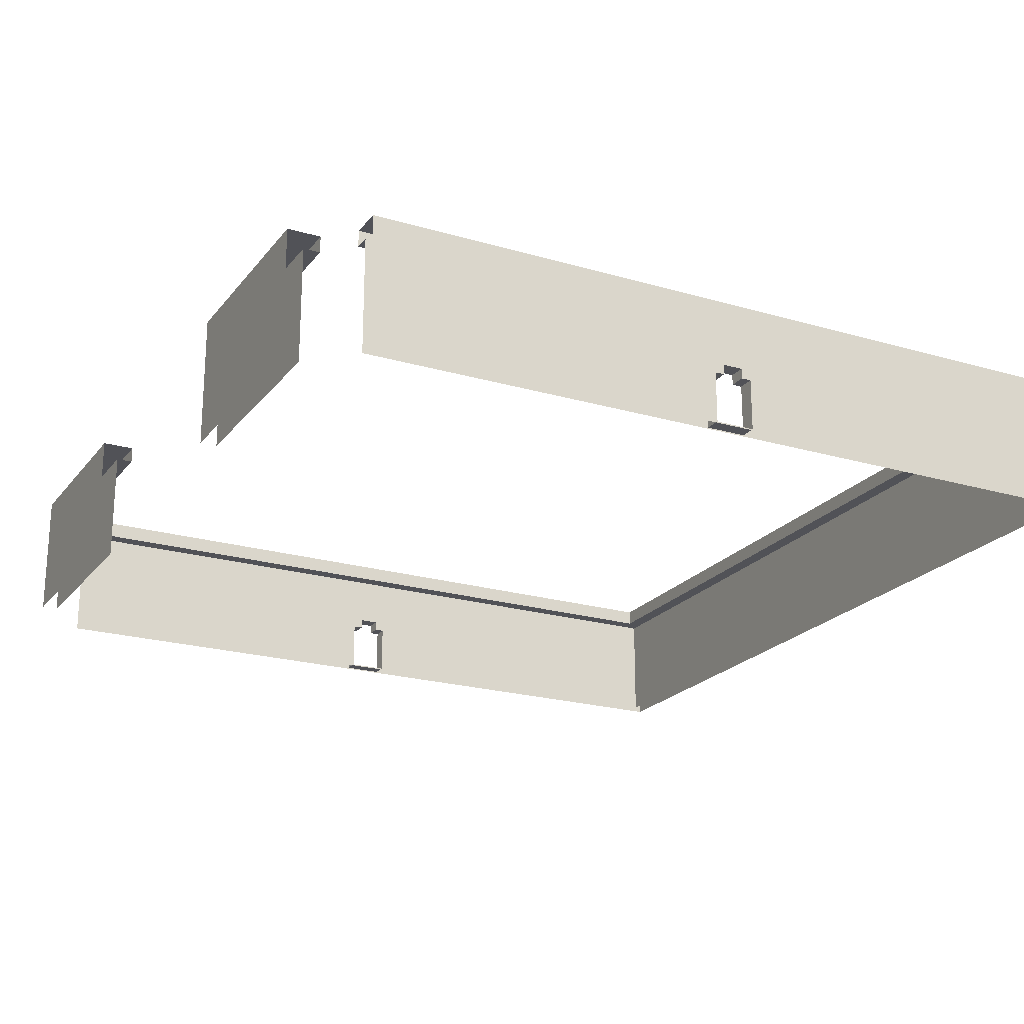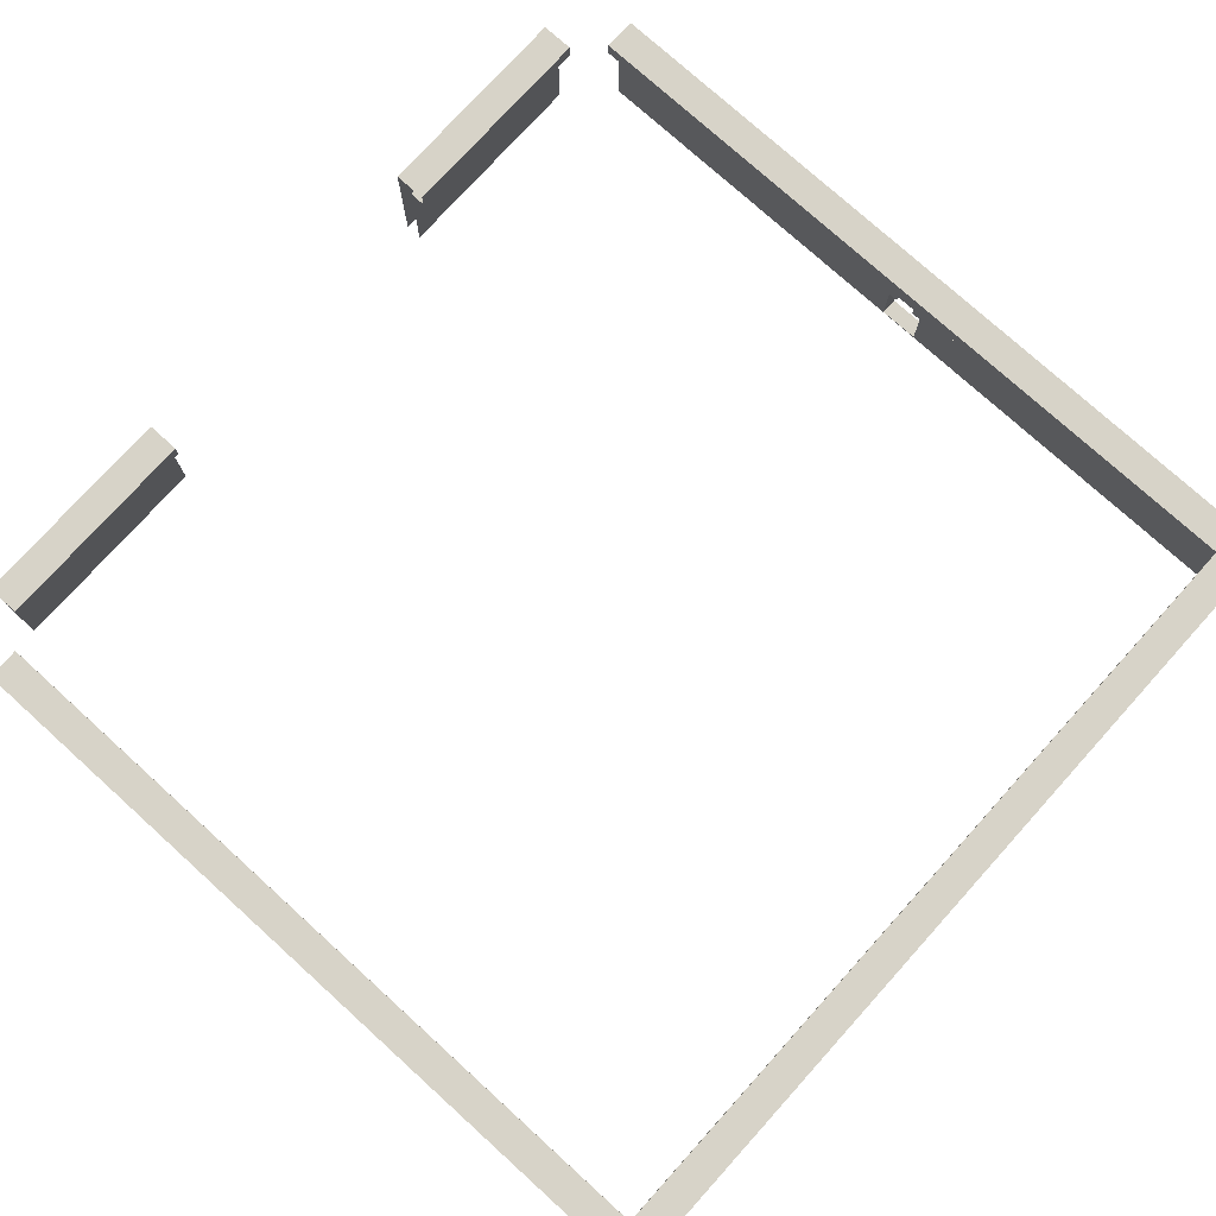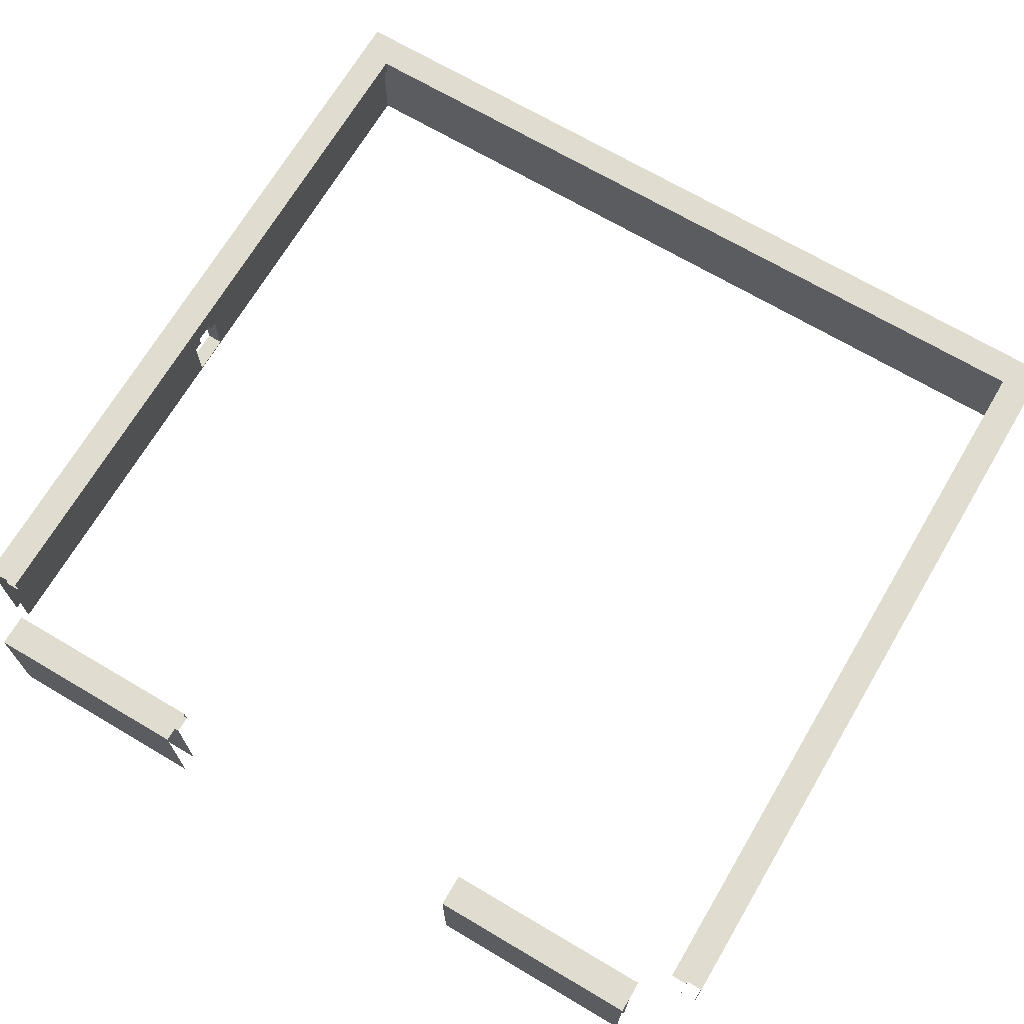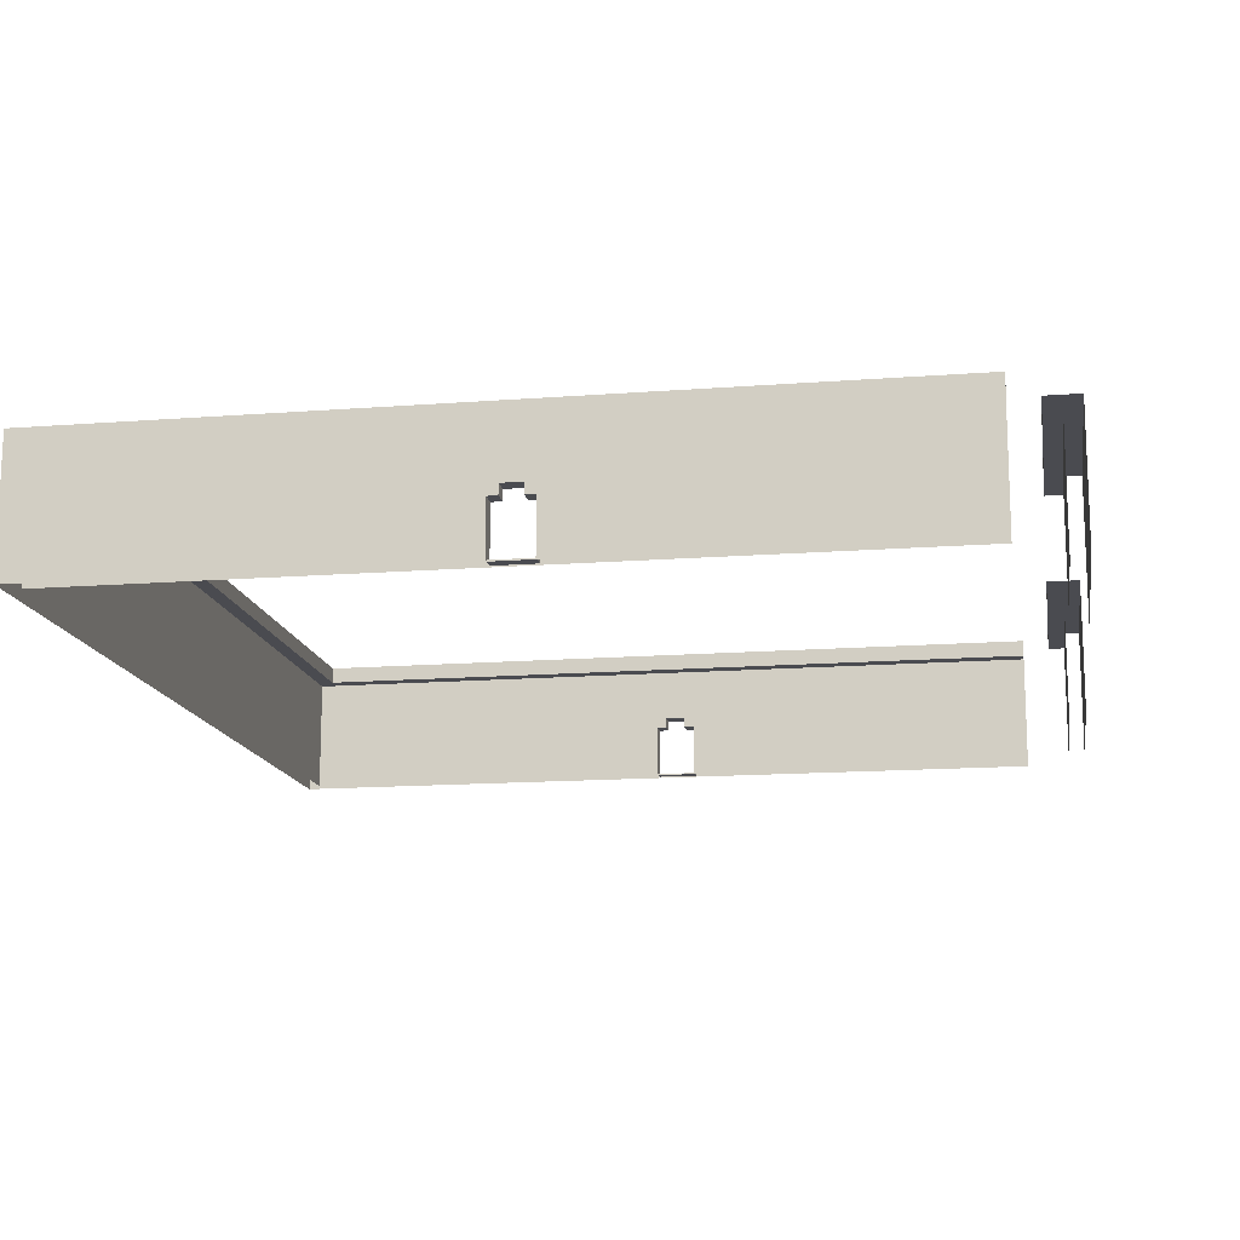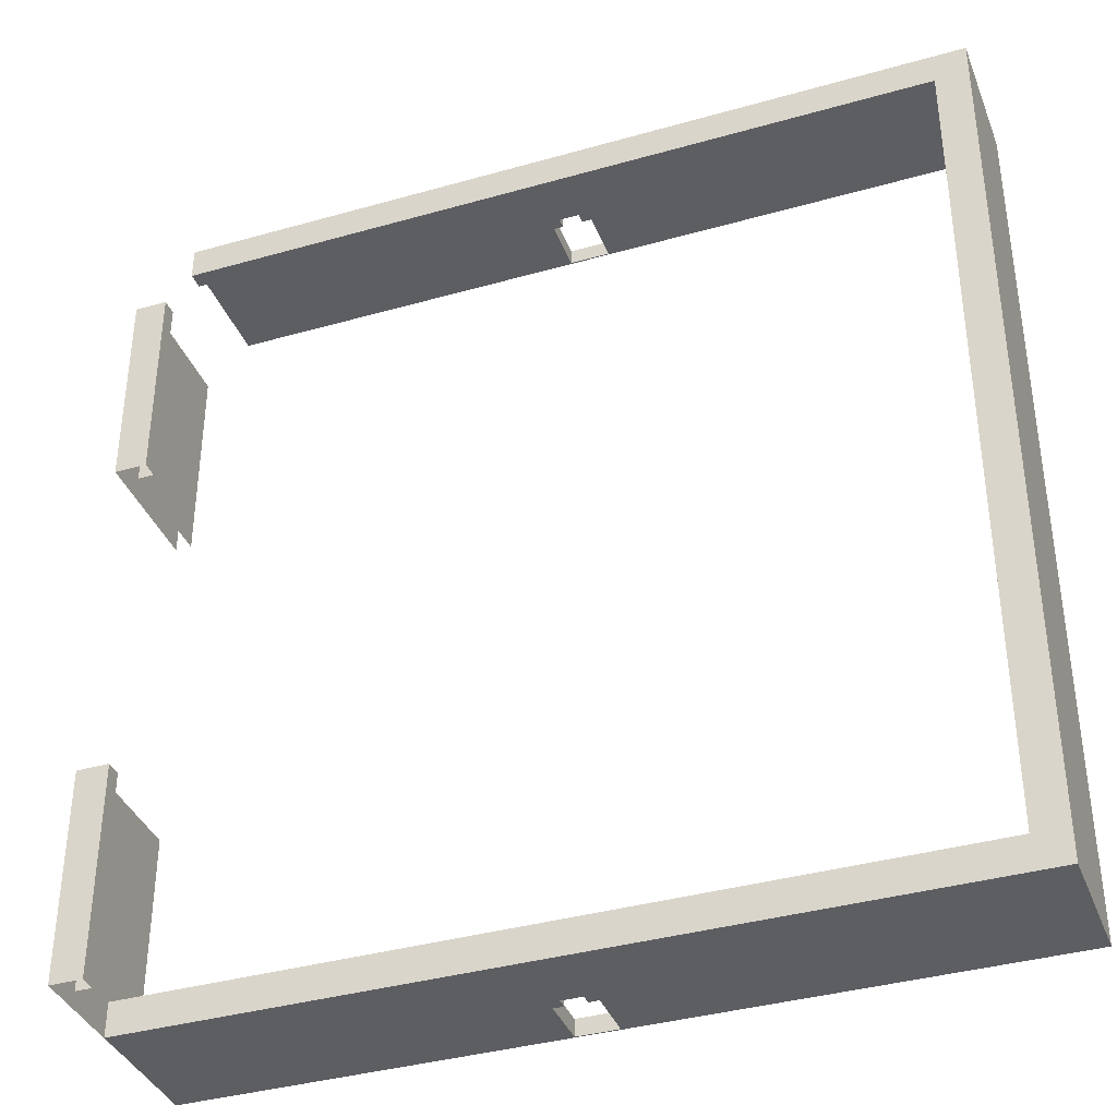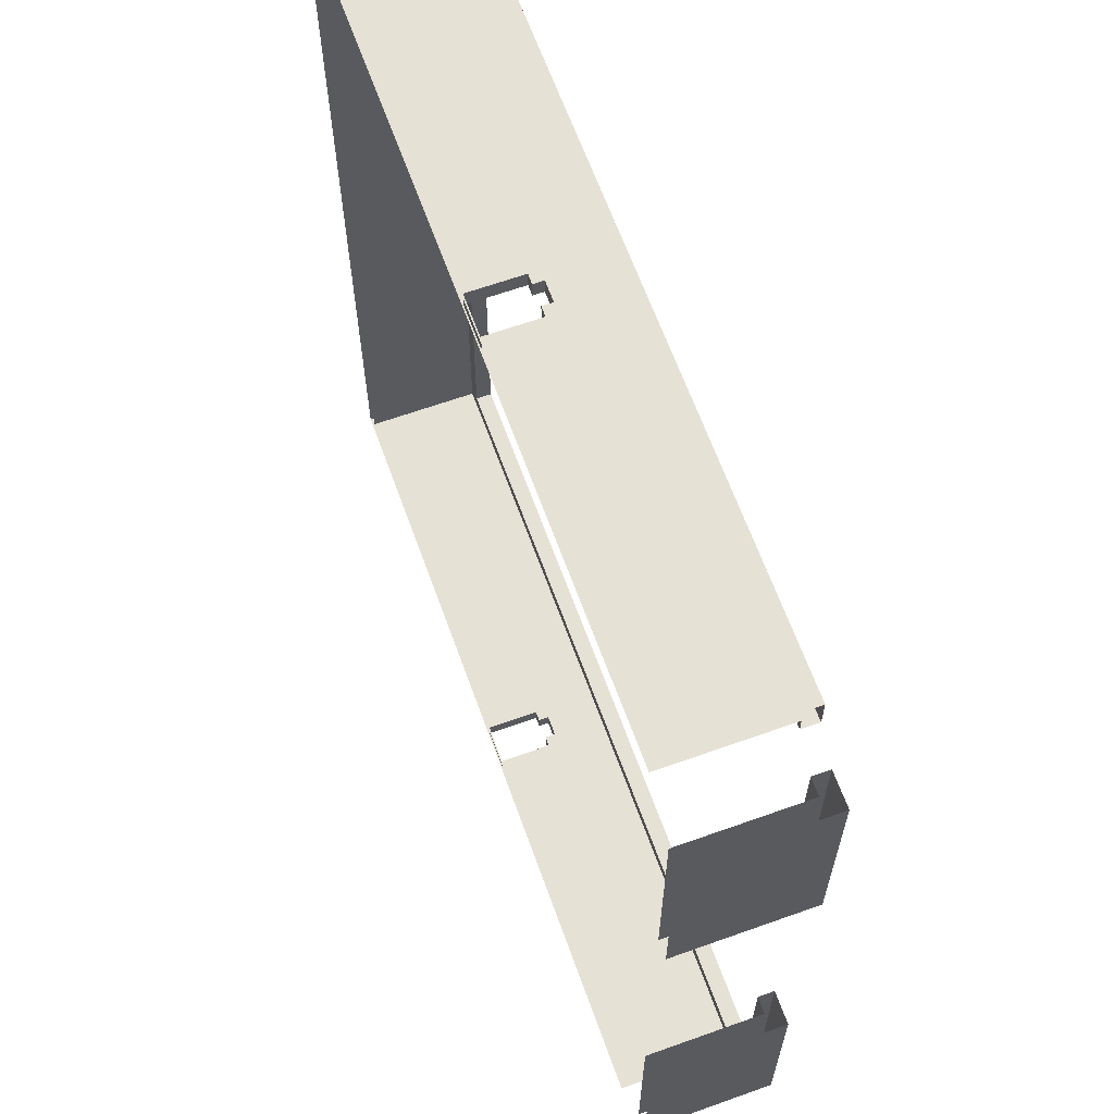
<metadata>
{"format":"obj","ext":"obj","renderer":"f3d","projection":"perspective","resolution":1024,"background":"white","views":[{"elev":-21.5,"azim":-27.4,"up":"+Z"},{"elev":76.8,"azim":42.1,"up":"+Z"},{"elev":69.4,"azim":-59.4,"up":"+Z"},{"elev":-14.5,"azim":-170.4,"up":"+Z"},{"elev":-37.6,"azim":20.0,"up":"+Y"},{"elev":64.4,"azim":-109.8,"up":"+Y"}]}
</metadata>
<code>
g Castle1_10
v 50.68 -20.86 -18.08
v 50.08 -20.86 -17.46
v 50.08 -20.86 -18.08
v 74.12 -20.86 -14.32
v 50.68 -20.86 -21.24
v 74.12 -20.86 -21.32
v 26.16 -20.86 -14.32
v 49.46 -20.86 -21.32
v 48.24 -20.86 -21.24
v 26.16 -20.86 -21.32
v 48.24 -20.86 -18.08
v 48.84 -20.86 -17.46
v 48.84 -20.86 -18.08
v 50.68 -20.86 -18.08
v 50.08 -21.86 -18.08
v 50.68 -21.86 -18.08
v 50.08 -20.86 -18.08
v 48.84 -20.86 -18.08
v 48.24 -21.86 -18.09
v 48.84 -21.86 -18.08
v 48.24 -20.86 -18.08
v 48.24 -20.86 -21.24
v 50.68 -21.86 -21.24
v 48.24 -21.86 -21.24
v 50.68 -20.86 -21.24
v 50.08 -20.86 -17.46
v 48.84 -21.86 -17.46
v 50.08 -21.86 -17.46
v 48.84 -20.86 -17.46
v 48.24 -21.86 -18.09
v 48.84 -21.86 -17.46
v 48.84 -21.86 -18.08
v 26.16 -21.86 -13.32
v 75.12 -21.86 -13.32
v 50.08 -21.86 -17.46
v 50.68 -21.86 -18.08
v 50.08 -21.86 -18.08
v 50.68 -21.86 -21.24
v 75.12 -21.86 -21.32
v 48.24 -21.86 -21.24
v 49.46 -21.86 -21.32
v 26.16 -21.86 -21.32
v 50.68 -20.86 -21.24
v 50.68 -21.86 -18.08
v 50.68 -21.86 -21.24
v 50.68 -20.86 -18.08
v 48.84 -20.86 -17.46
v 48.84 -21.86 -18.08
v 48.84 -21.86 -17.46
v 48.84 -20.86 -18.08
v 48.24 -20.86 -18.08
v 48.24 -21.86 -21.24
v 48.24 -21.86 -18.09
v 48.24 -20.86 -21.24
v 50.08 -20.86 -18.08
v 50.08 -21.86 -17.46
v 50.08 -21.86 -18.08
v 50.08 -20.86 -17.46
v 73.12 30.37 -13.32
v 73.12 -19.86 -14.32
v 73.12 30.37 -14.32
v 73.12 -19.86 -13.32
v 48.24 31.37 -18.08
v 48.84 31.37 -17.46
v 48.84 31.37 -18.08
v 26.16 31.37 -14.32
v 74.12 31.37 -14.32
v 50.08 31.37 -17.46
v 48.24 31.37 -21.24
v 26.16 31.37 -21.32
v 49.46 31.37 -21.32
v 50.68 31.37 -18.08
v 50.08 31.37 -18.08
v 50.68 31.37 -21.24
v 74.12 31.37 -21.32
v 50.68 31.37 -18.08
v 50.08 32.37 -18.08
v 50.08 31.37 -18.08
v 50.68 32.37 -18.08
v 48.84 31.37 -18.08
v 48.24 32.37 -18.09
v 48.24 31.37 -18.08
v 48.84 32.37 -18.08
v 48.24 31.37 -21.24
v 50.68 32.37 -21.24
v 50.68 31.37 -21.24
v 48.24 32.37 -21.24
v 50.08 31.37 -17.46
v 48.84 32.37 -17.46
v 48.84 31.37 -17.46
v 50.08 32.37 -17.46
v 75.12 32.37 -13.32
v 50.68 32.37 -18.08
v 50.68 32.37 -21.24
v 50.08 32.37 -17.46
v 50.08 32.37 -18.08
v 48.84 32.37 -17.46
v 75.12 32.37 -21.32
v 26.16 32.37 -13.32
v 48.24 32.37 -18.09
v 48.84 32.37 -18.08
v 48.24 32.37 -21.24
v 26.16 32.37 -21.32
v 49.46 32.37 -21.32
v 50.68 31.37 -21.24
v 50.68 32.37 -18.08
v 50.68 31.37 -18.08
v 50.68 32.37 -21.24
v 48.84 31.37 -17.46
v 48.84 32.37 -18.08
v 48.84 31.37 -18.08
v 48.84 32.37 -17.46
v 48.24 31.37 -18.08
v 48.24 32.37 -21.24
v 48.24 31.37 -21.24
v 48.24 32.37 -18.09
v 50.08 31.37 -18.08
v 50.08 32.37 -17.46
v 50.08 31.37 -17.46
v 50.08 32.37 -18.08
v 75.12 -21.86 -13.32
v 75.12 32.37 -21.32
v 75.12 -21.86 -21.32
v 75.12 32.37 -13.32
v 75.12 -21.86 -13.32
v 73.12 30.37 -13.32
v 75.12 32.37 -13.32
v 26.16 30.37 -13.32
v 26.16 32.37 -13.32
v 73.12 -19.86 -13.32
v 26.16 -21.86 -13.32
v 26.16 -19.86 -13.32
v 73.12 30.37 -14.32
v 73.12 -19.86 -14.32
v 74.12 31.37 -14.32
v 26.16 30.37 -14.32
v 26.16 31.37 -14.32
v 74.12 -20.86 -14.32
v 74.12 -20.86 -21.32
v 74.12 31.37 -14.32
v 74.12 -20.86 -14.32
v 74.12 31.37 -21.32
v 73.12 30.37 -14.32
v 26.16 30.37 -14.32
v 73.12 30.37 -13.32
v 26.16 30.37 -13.32
v 26.16 -19.86 -13.32
v 26.16 -19.86 -14.32
v 73.12 -19.86 -13.32
v 73.12 -19.86 -14.32
v 26.16 -20.86 -14.32
v 74.12 -20.86 -14.32
v 26.16 -19.86 -14.32
v 73.12 -19.86 -14.32
v 23.53 15.7 -21.32
v 23.53 28.7 -14.32
v 23.53 28.7 -21.32
v 23.53 15.7 -14.32
v 24.53 15.7 -13.32
v 22.53 28.7 -13.32
v 24.53 28.7 -13.32
v 22.53 15.7 -13.32
v 24.53 28.7 -14.32
v 24.53 15.7 -13.32
v 24.53 28.7 -13.32
v 24.53 15.7 -14.32
v 23.53 15.7 -14.32
v 24.53 28.7 -14.32
v 23.53 28.7 -14.32
v 24.53 15.7 -14.32
v 22.53 15.7 -21.32
v 22.53 28.7 -13.32
v 22.53 15.7 -13.32
v 22.53 28.7 -21.32
v 23.53 -18.25 -21.32
v 23.53 -5.191 -14.32
v 23.53 -5.191 -21.32
v 23.53 -18.25 -14.32
v 24.53 -18.25 -13.32
v 22.53 -5.191 -13.32
v 24.53 -5.191 -13.32
v 22.53 -18.25 -13.32
v 24.53 -5.191 -14.32
v 24.53 -18.25 -13.32
v 24.53 -5.191 -13.32
v 24.53 -18.25 -14.32
v 23.53 -18.25 -14.32
v 24.53 -5.191 -14.32
v 23.53 -5.191 -14.32
v 24.53 -18.25 -14.32
v 22.53 -18.25 -21.32
v 22.53 -5.191 -13.32
v 22.53 -18.25 -13.32
v 22.53 -5.191 -21.32
g Castle1_10_0
f 3 2 1
f 2 4 1
f 1 4 5
f 4 6 5
f 2 7 4
f 6 8 5
f 8 9 5
f 10 7 9
f 10 9 8
f 7 11 9
f 12 11 7
f 12 7 2
f 13 11 12
f 16 15 14
f 17 14 15
f 20 19 18
f 21 18 19
f 24 23 22
f 25 22 23
f 28 27 26
f 29 26 27
f 32 31 30
f 31 33 30
f 34 33 31
f 35 34 31
f 36 34 35
f 37 36 35
f 38 34 36
f 38 39 34
f 30 33 40
f 41 38 40
f 39 38 41
f 33 42 40
f 42 41 40
f 45 44 43
f 46 43 44
f 49 48 47
f 50 47 48
f 53 52 51
f 54 51 52
f 57 56 55
f 58 55 56
f 61 60 59
f 62 59 60
f 65 64 63
f 64 66 63
f 67 66 64
f 68 67 64
f 63 66 69
f 66 70 69
f 71 69 70
f 68 72 67
f 73 72 68
f 72 74 67
f 74 69 71
f 67 74 75
f 75 74 71
f 78 77 76
f 79 76 77
f 82 81 80
f 83 80 81
f 86 85 84
f 87 84 85
f 90 89 88
f 91 88 89
f 94 93 92
f 93 95 92
f 96 95 93
f 95 97 92
f 94 92 98
f 92 97 99
f 97 100 99
f 101 100 97
f 100 102 99
f 99 102 103
f 102 104 103
f 98 104 94
f 94 104 102
f 107 106 105
f 108 105 106
f 111 110 109
f 112 109 110
f 115 114 113
f 116 113 114
f 119 118 117
f 120 117 118
f 123 122 121
f 124 121 122
f 127 126 125
f 128 126 127
f 129 128 127
f 125 126 130
f 130 131 125
f 132 131 130
f 135 134 133
f 133 136 135
f 137 135 136
f 138 134 135
f 141 140 139
f 140 142 139
f 145 144 143
f 146 144 145
f 149 148 147
f 150 148 149
f 153 152 151
f 154 152 153
f 157 156 155
f 158 155 156
f 161 160 159
f 162 159 160
f 165 164 163
f 166 163 164
f 169 168 167
f 170 167 168
f 173 172 171
f 174 171 172
f 177 176 175
f 178 175 176
f 181 180 179
f 182 179 180
f 185 184 183
f 186 183 184
f 189 188 187
f 190 187 188
f 193 192 191
f 194 191 192

</code>
